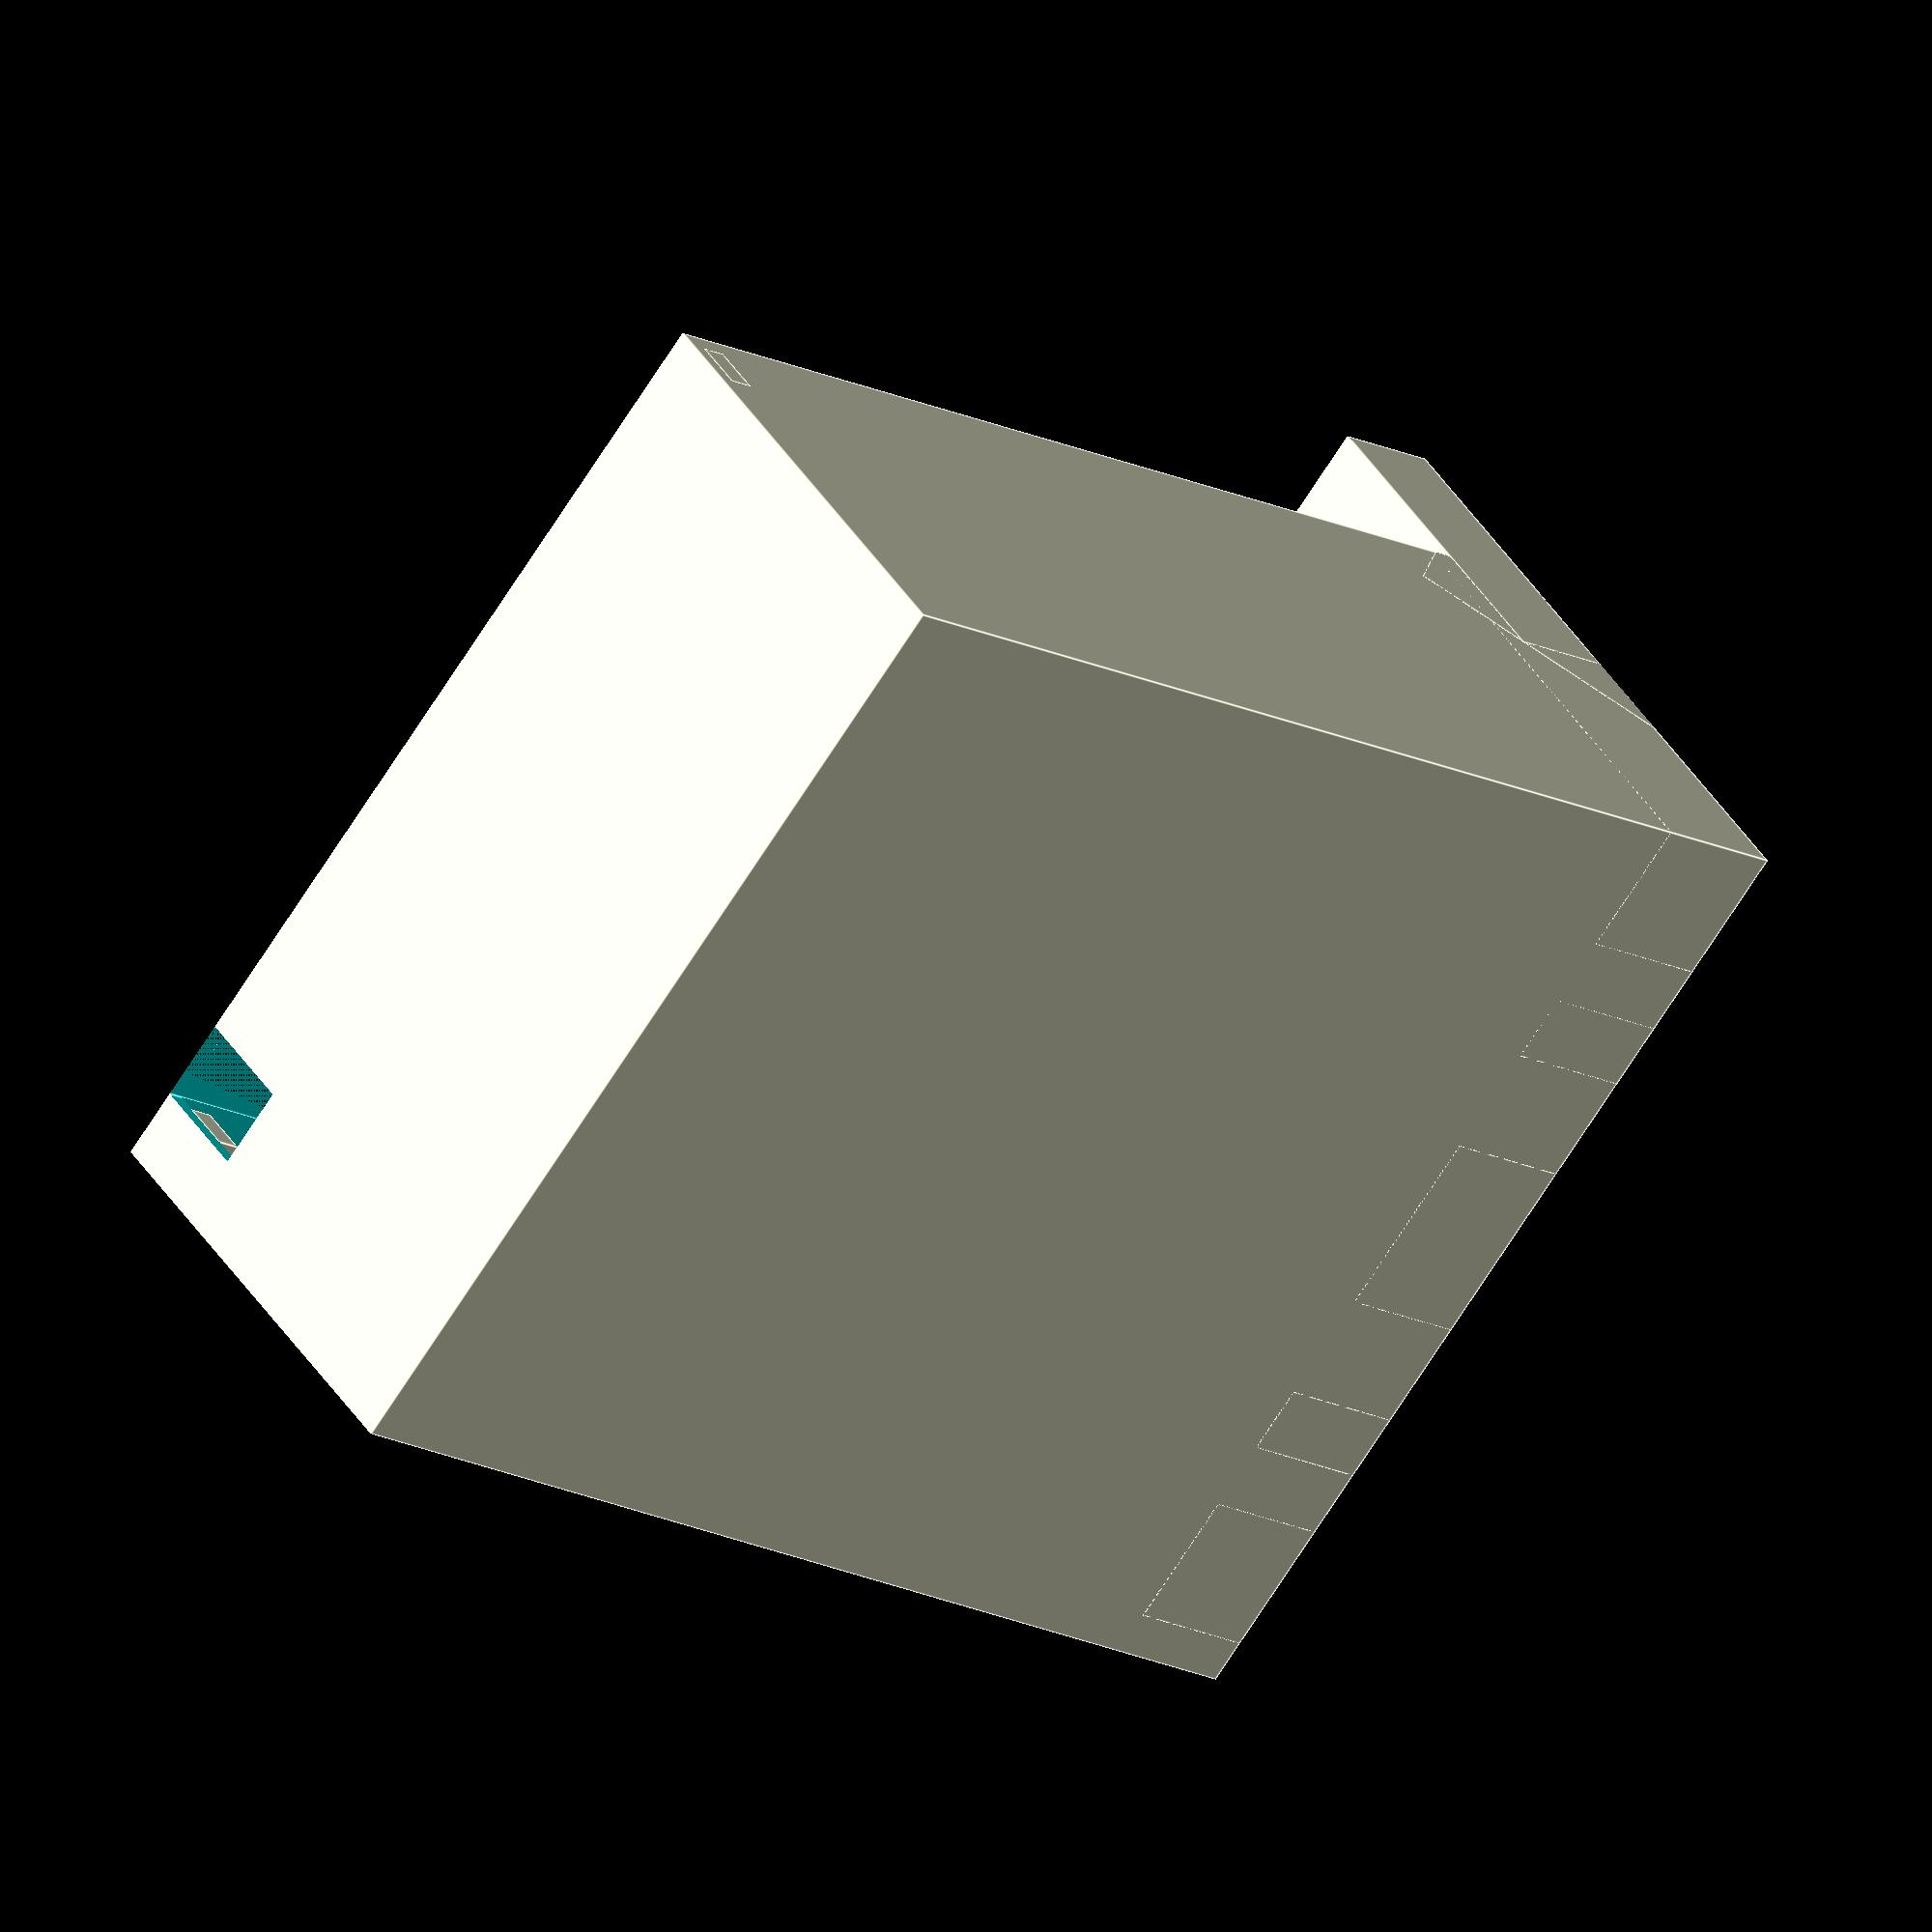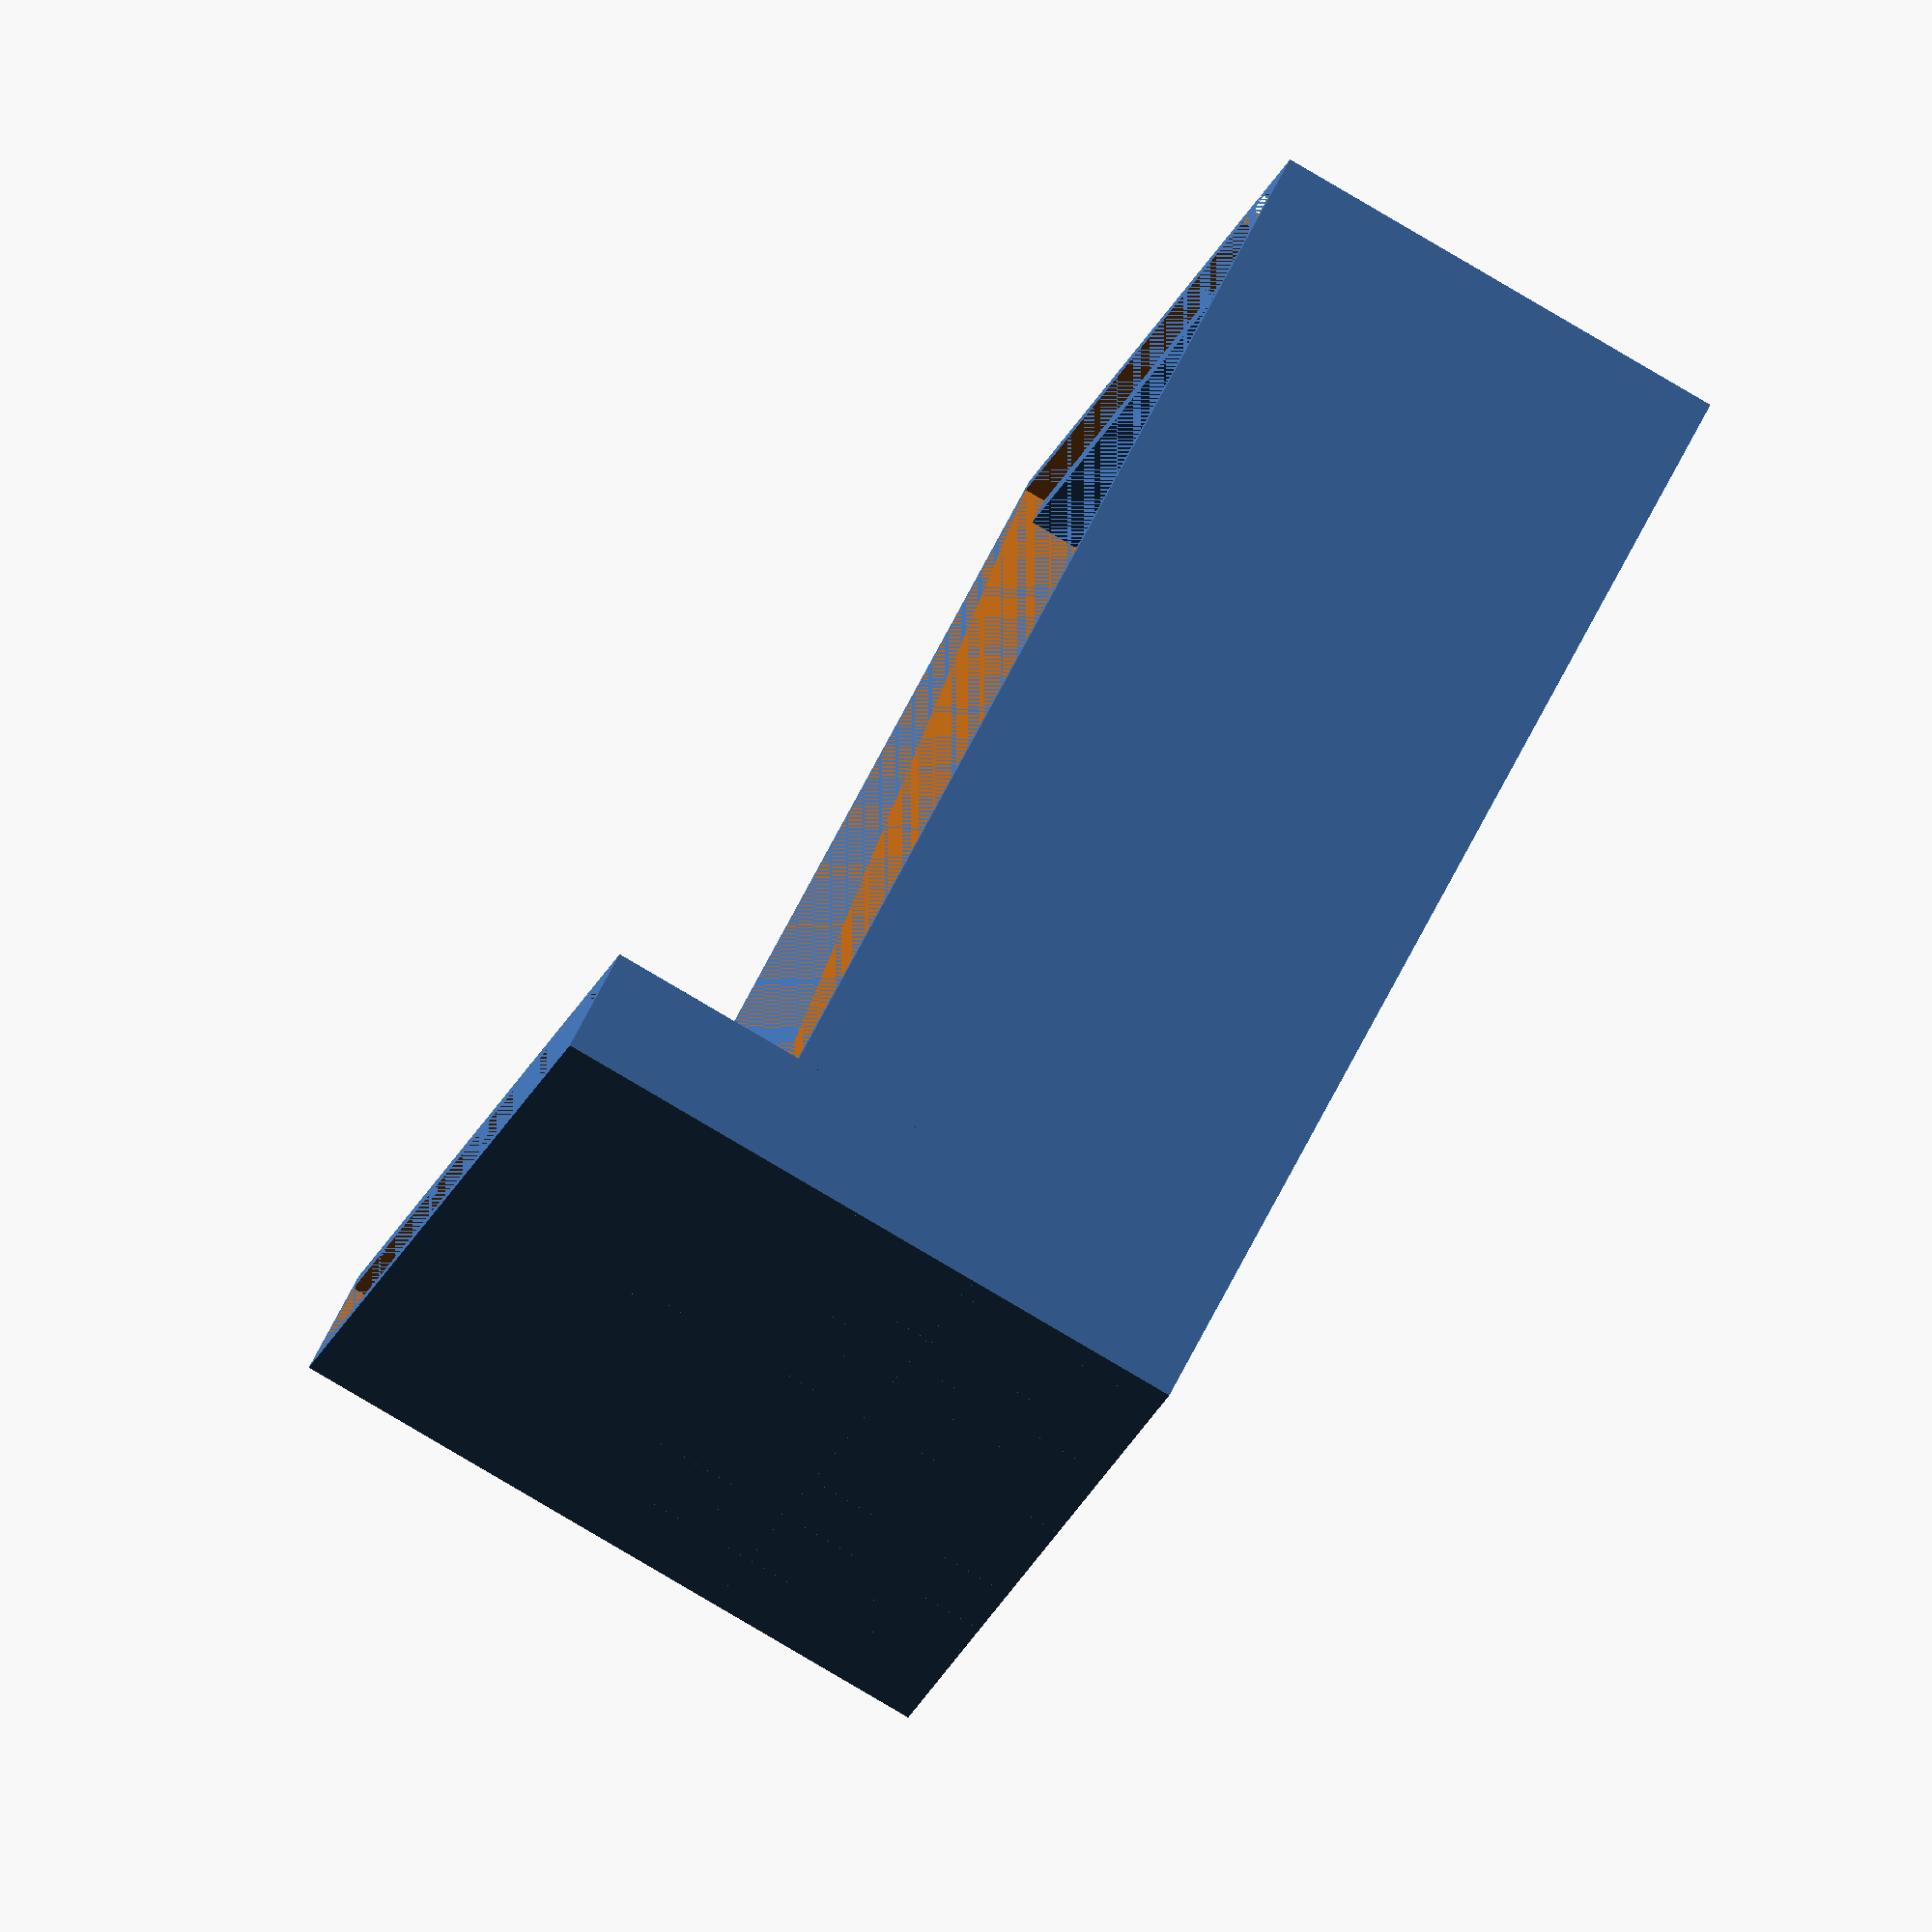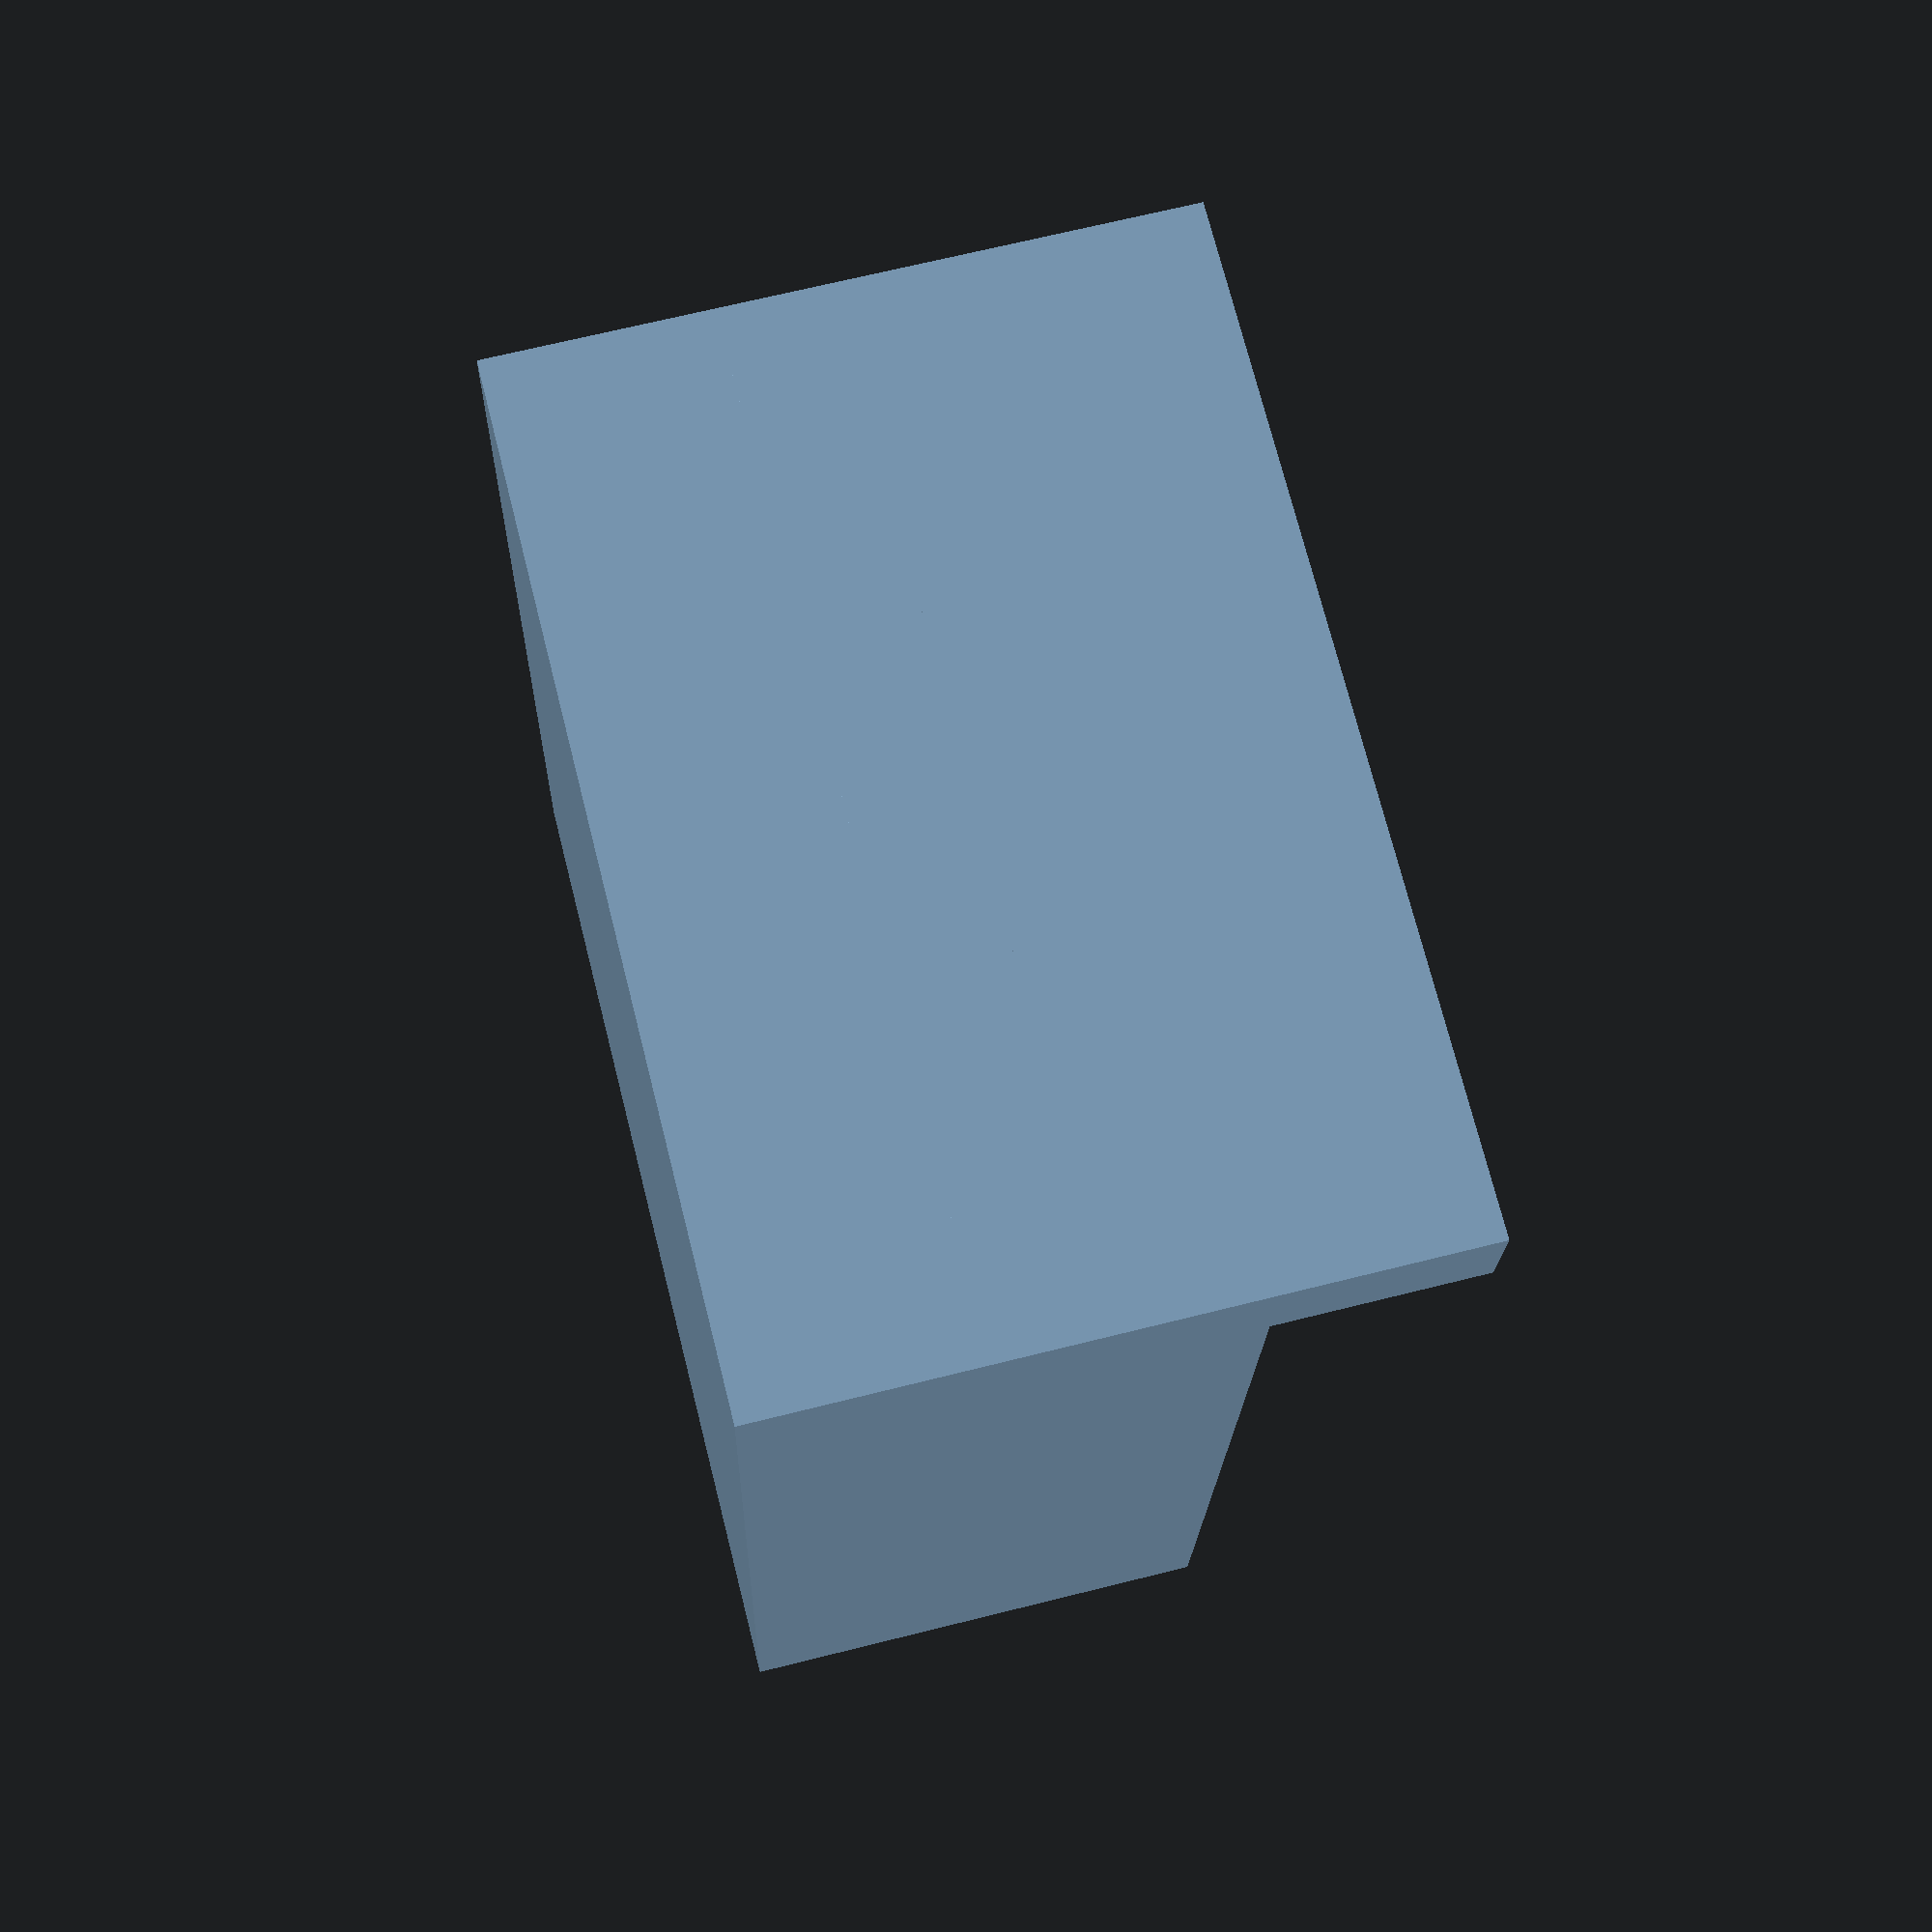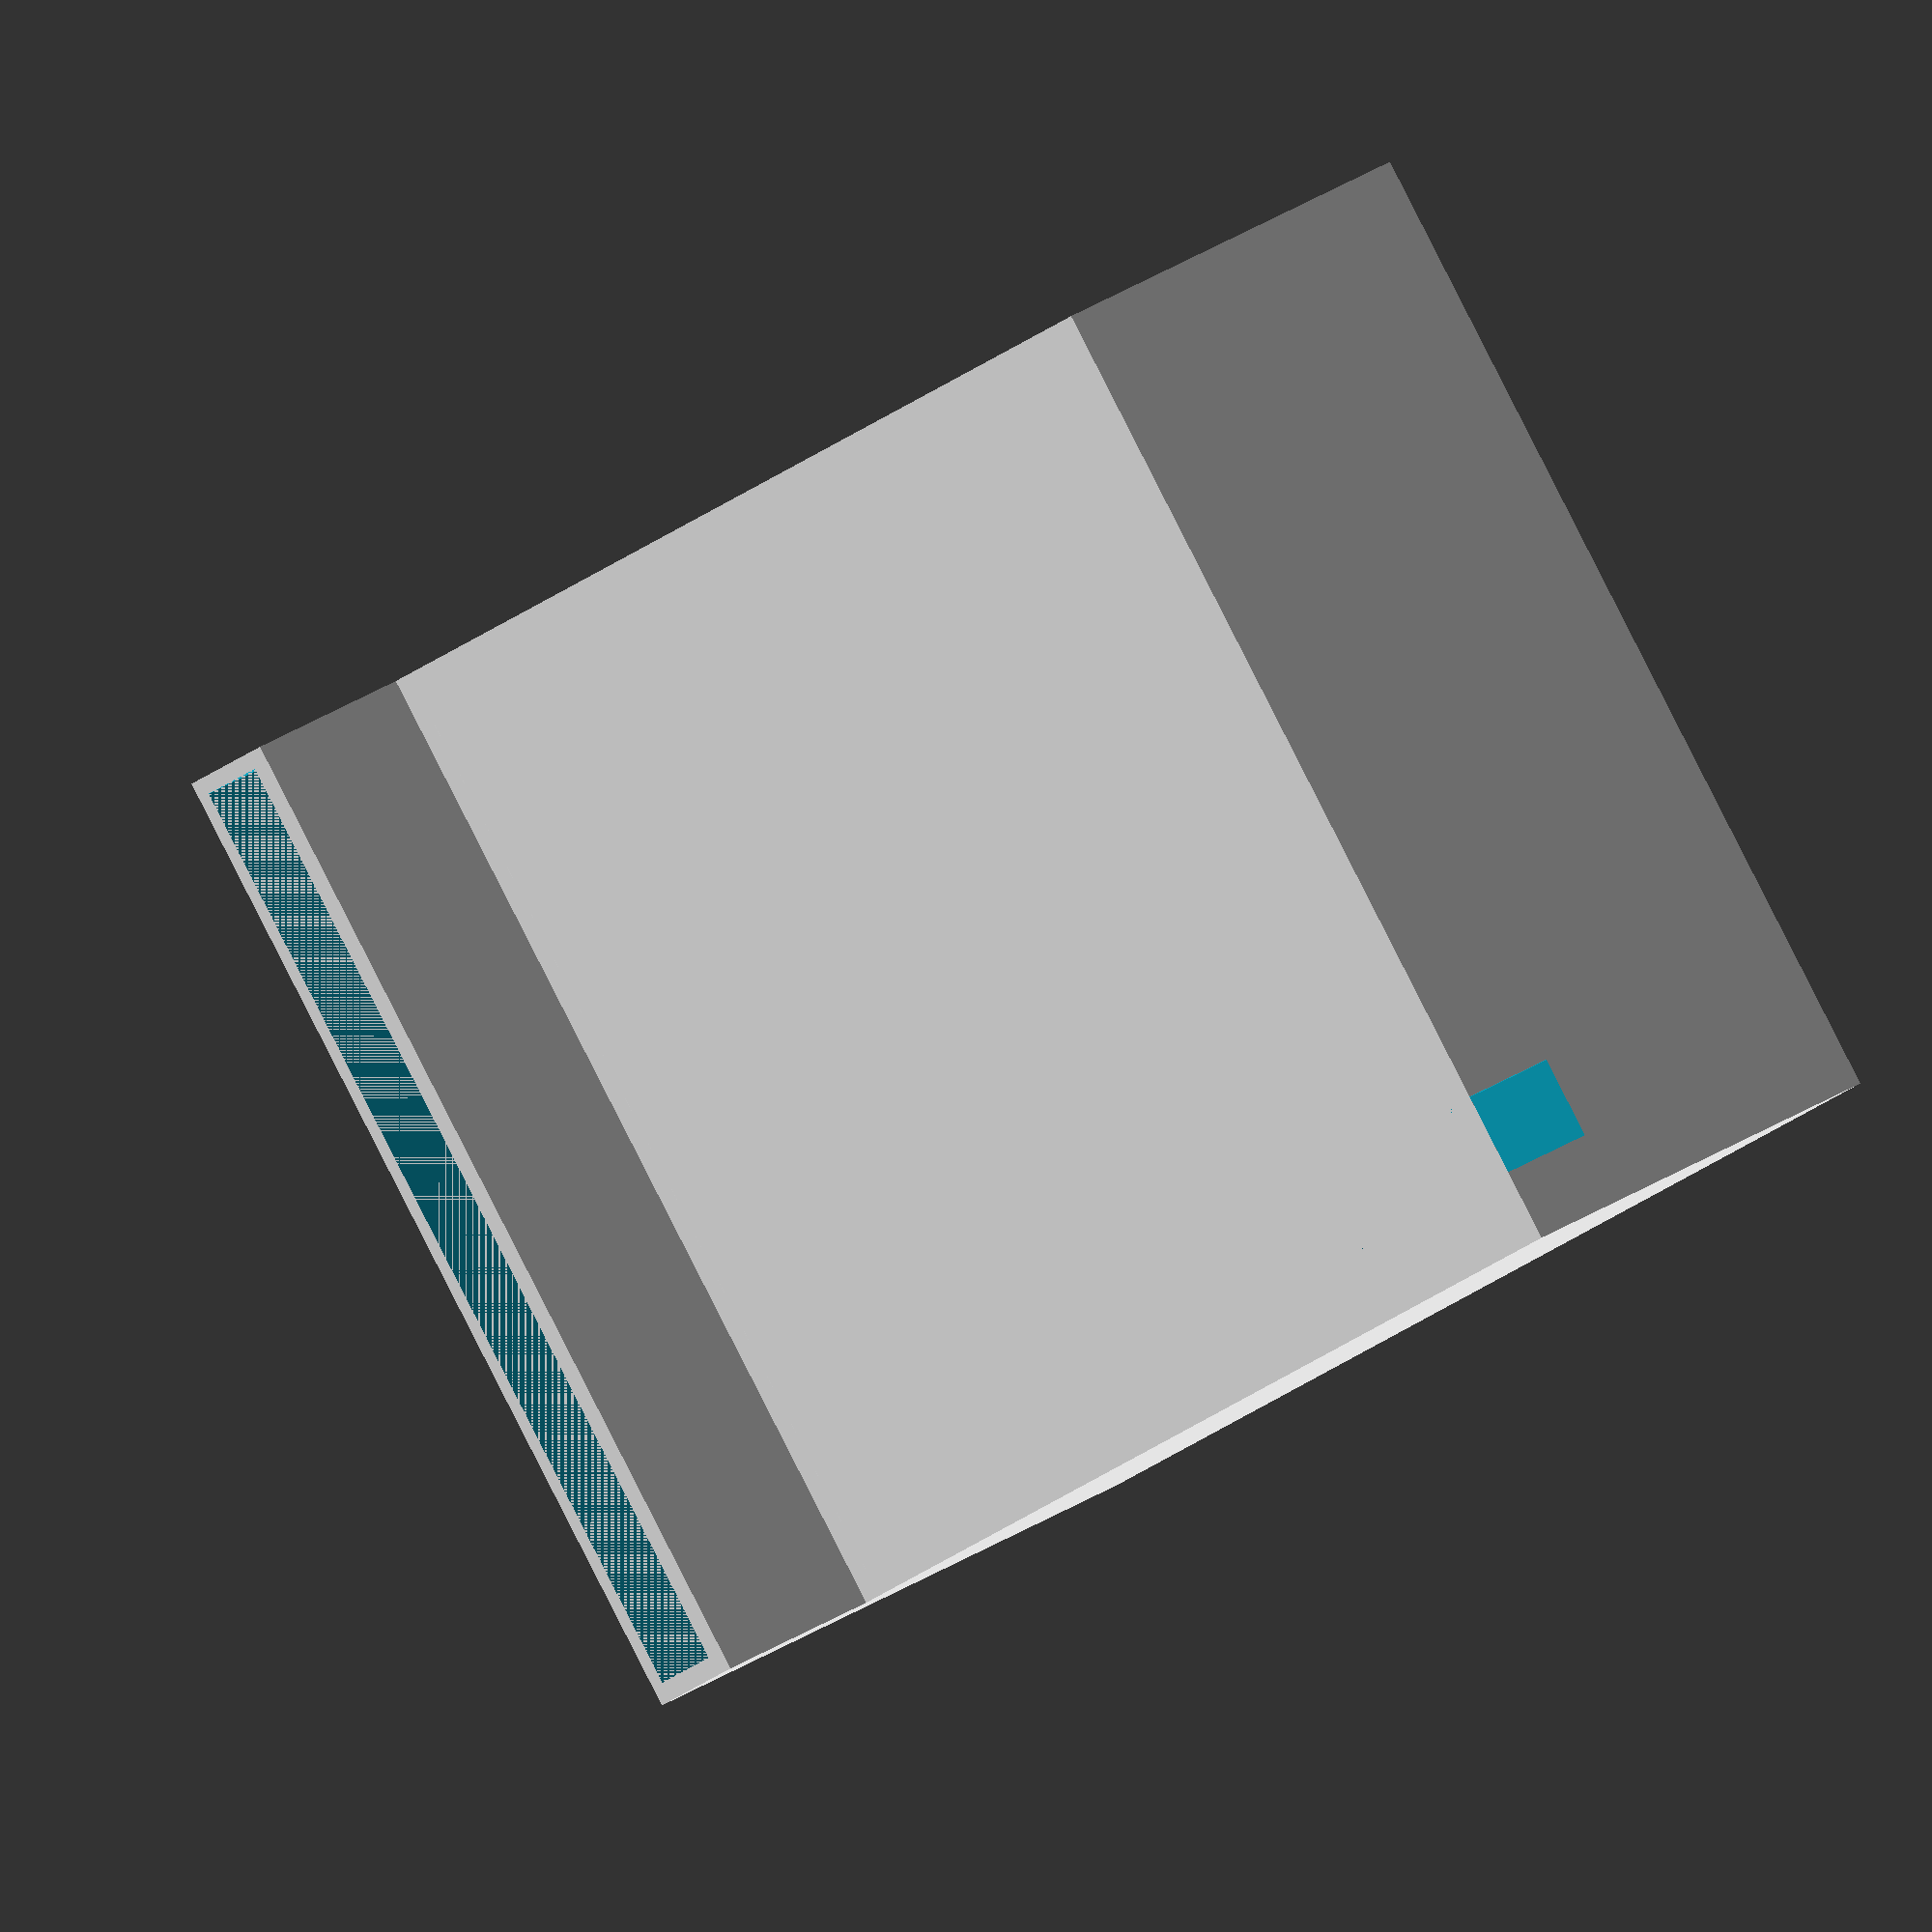
<openscad>
translate([0,0,0]) union() {
    difference() {
        cube([73.2, 86.9, 34.5]);
        translate([1.2,1.2,1.2]) cube([70.8,84.5, 33.3]);
        translate([62,70,26.2]) cube([6, 50, 8.3]);
    }
    translate([0,4,1.2]) {
        translate([30, 0, 0]) cube([20.5,1.2,5]);
        translate([30, 68.7, 0]) cube([15.5,1.2,5]);
    }
    difference() {
        union() {
            intersection() {
                union() {
                    translate([0,0,0]) cube([10,10,32]);
                    translate([15,0,0]) cube([5,10,32]);
                    translate([28,0,0]) cube([14,10,32]);
                    translate([60,0,0]) cube([10,10,32]);
                    translate([50,0,0]) cube([5,10,32]);
                }
                translate([0,-14,30]) {
                    rotate([-45,0,0]) cube([73.2,19.8,19.8]);
                }
            }
            translate([0,0,24]) {
                cube([73.2,8,25.2]);
                translate([65.2,0,0]) cube([8,8,1.6]);
                
            }
        }
        translate([1.2,1.1,24]) cube([70.6,5.4,25.2]);
    }
    translate([0,83.8,29]) cube([50,2,4]);
    translate([68,83.8,29]) cube([5,2,4]);
}



translate([0,0,0]) intersection() {
    cube([0, 0, 0]);
    difference() {
        union() {
            cube([74, 56.6, 85]);
        }
        
        translate([1.6,1.6,2]) cube([70.8, 28.2, 83]);
        translate([1.6,31.8,2]) cube([70.8, 2, 83]);
        translate([3,1.6,2]) cube([68, 33.8, 83]);
        translate([1.6,35.4,2]) cube([10, 15, 83]);
        translate([62.4,35.4,2]) cube([10, 15, 83]);
        translate([13.2, 37, 2]) cube([47.6, 15, 83]);
        translate([1.6, 47, 2]) cube([67.5,8,85]);
        translate([70.7, 47, 2]) cube([1.7,8,85]);
        
        translate([5,1.6, 44]) cube([64,53.4,43]);
        translate([1.6, 47, 37]) cube([70.8,8,50]);
    }
}
</openscad>
<views>
elev=318.4 azim=52.2 roll=150.5 proj=o view=edges
elev=82.5 azim=60.2 roll=59.5 proj=o view=wireframe
elev=113.2 azim=354.7 roll=284.2 proj=p view=solid
elev=155.3 azim=233.1 roll=139.2 proj=o view=wireframe
</views>
